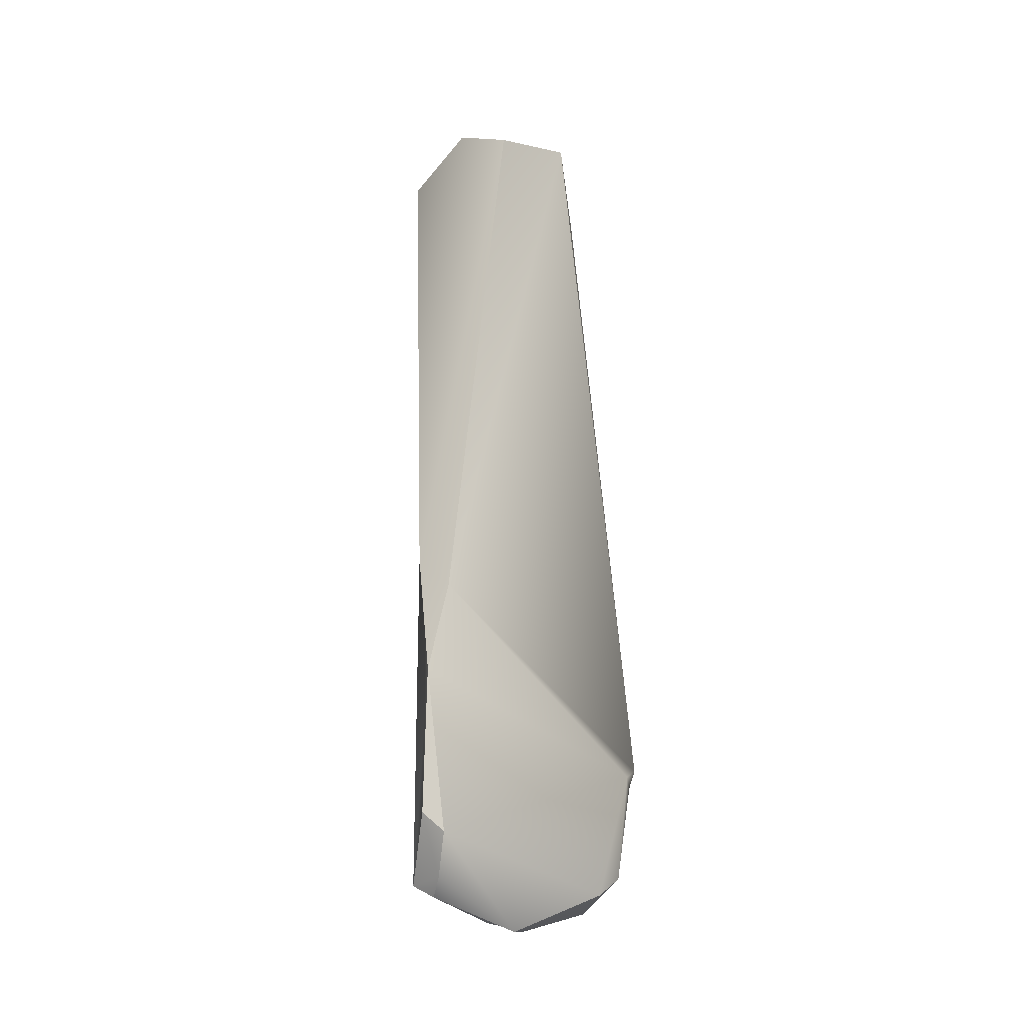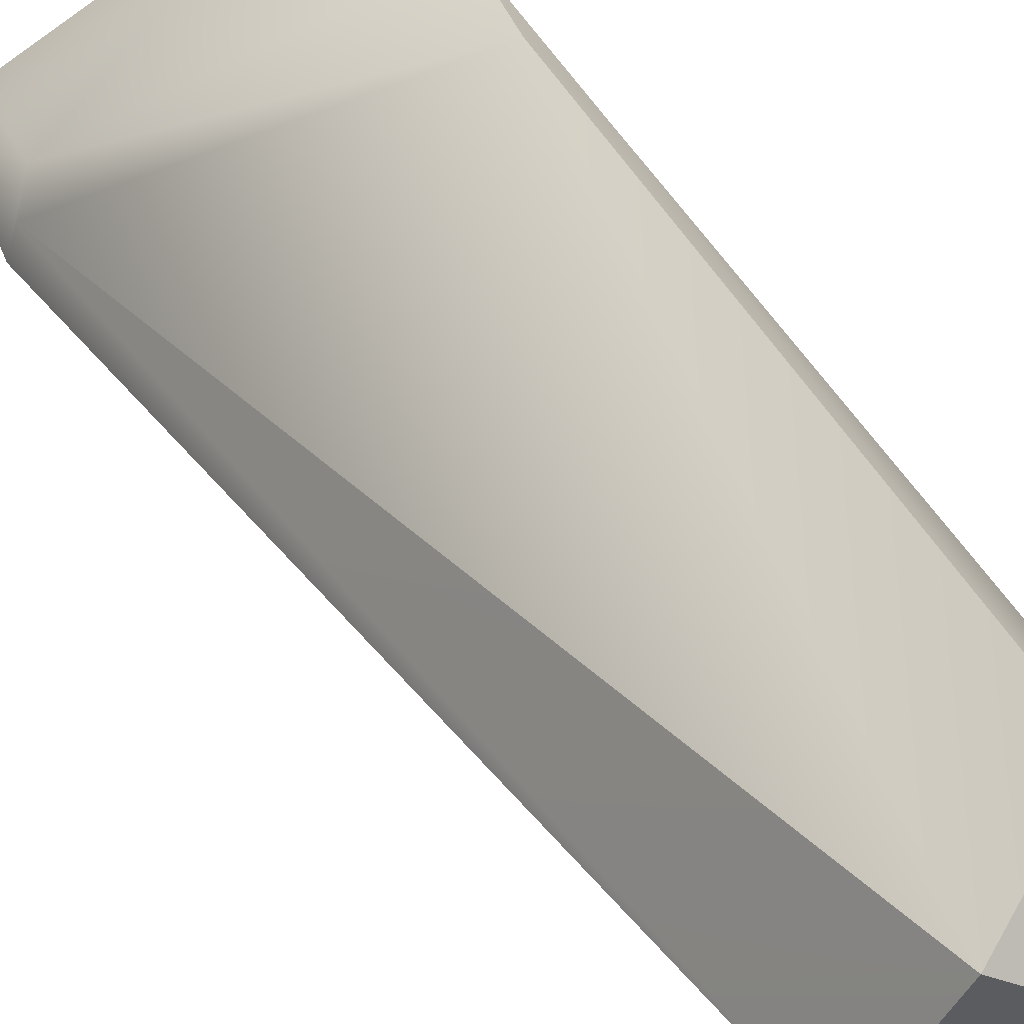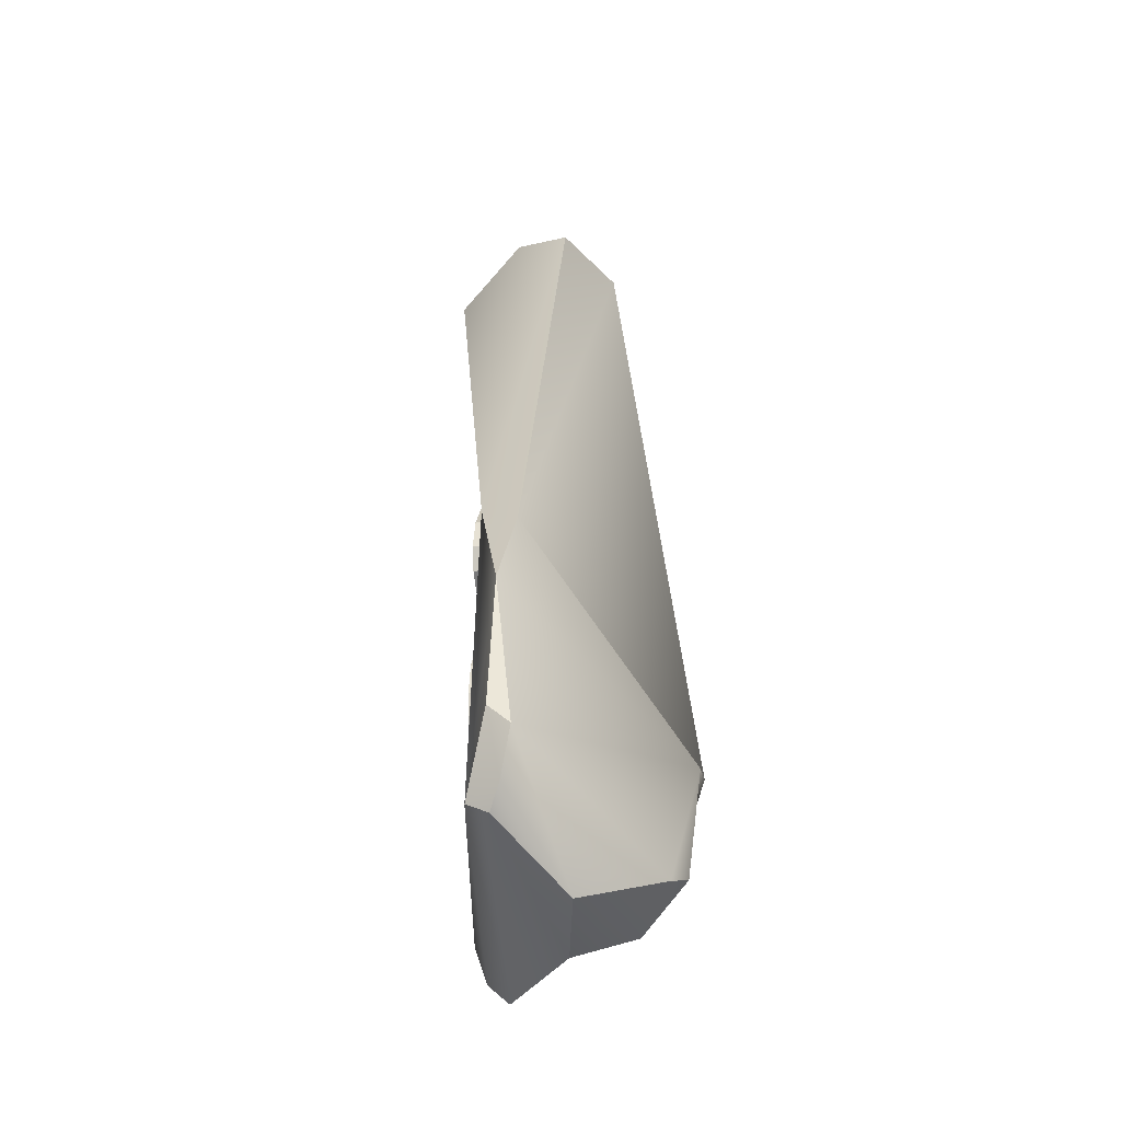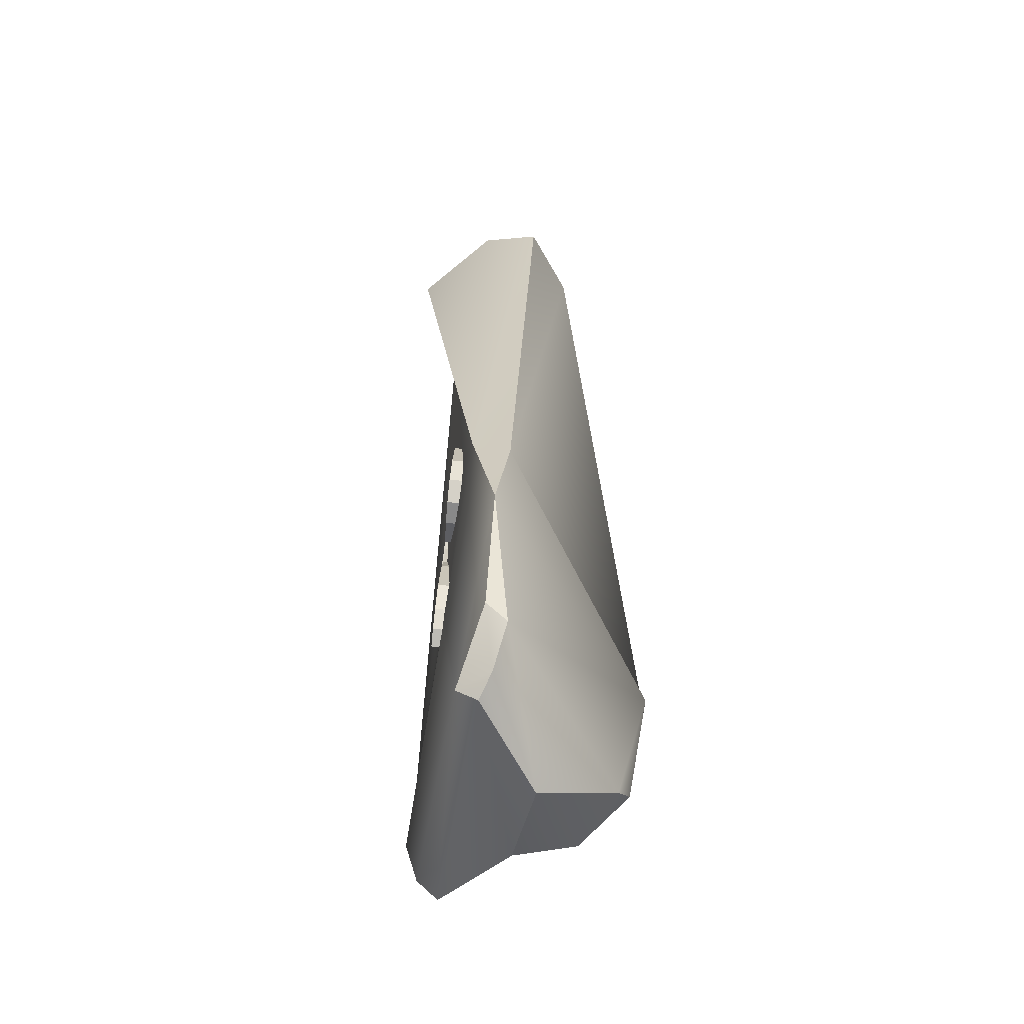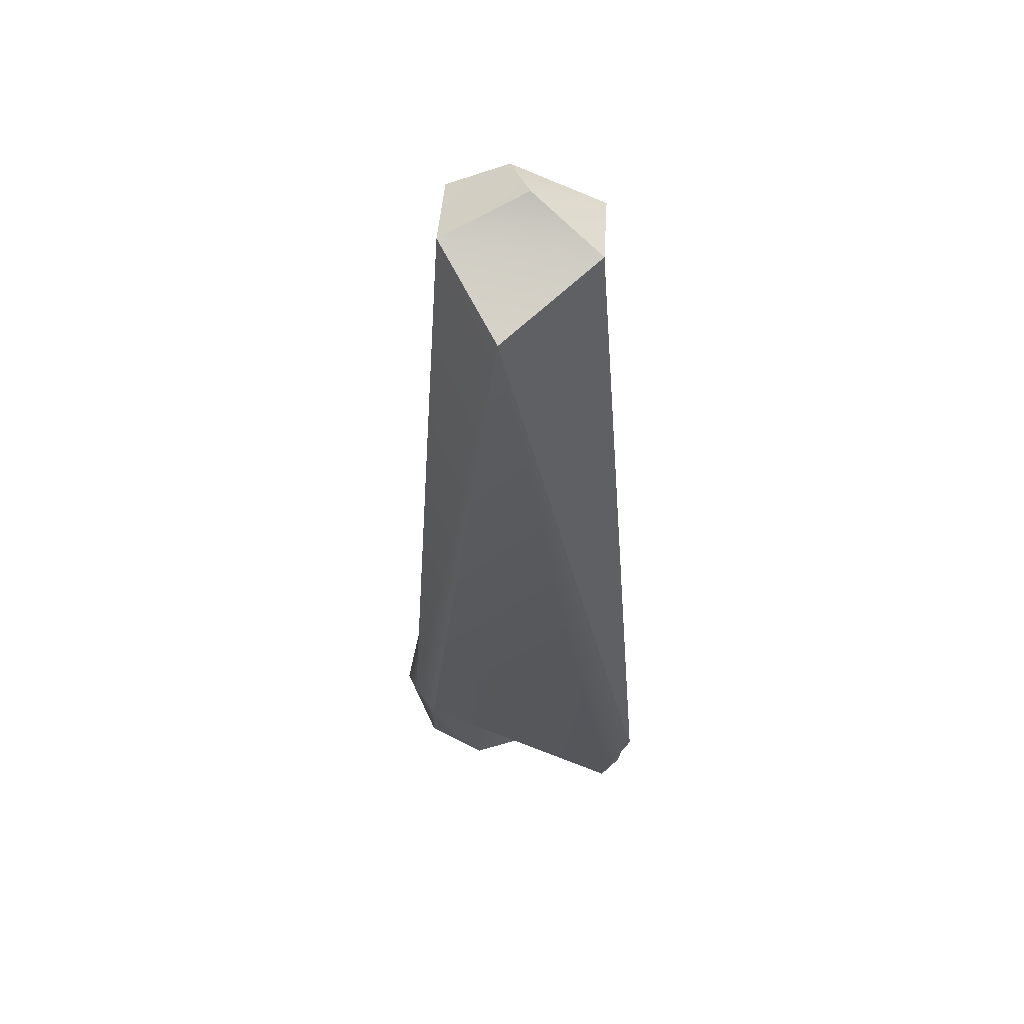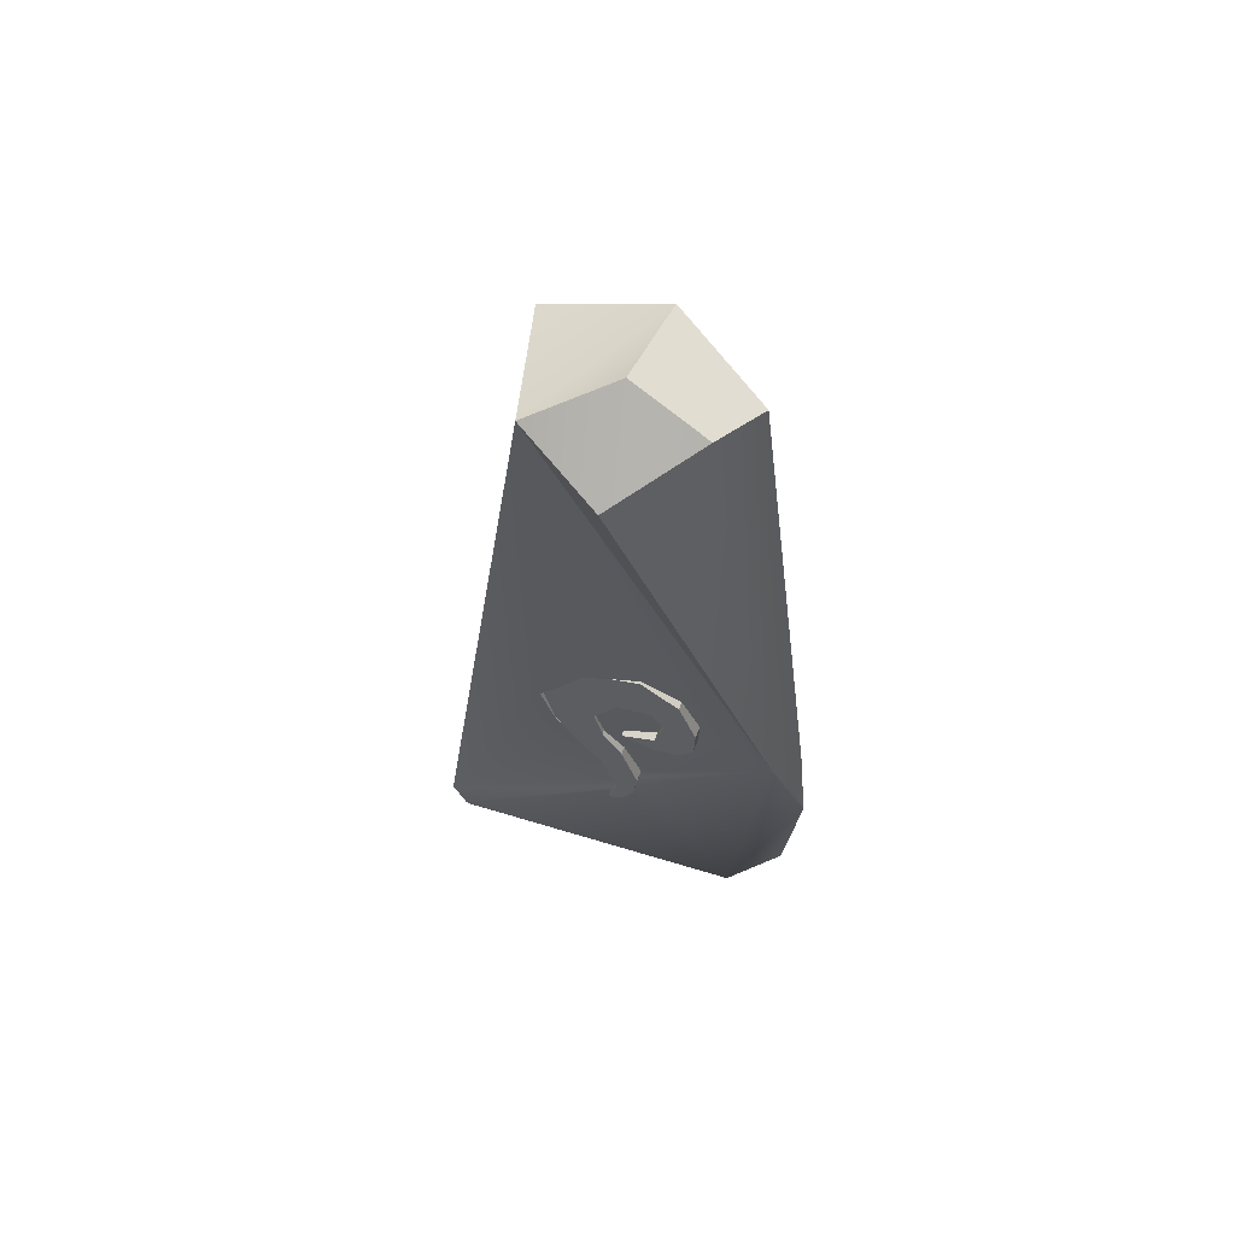
<metadata>
{"format":"obj","ext":"obj","renderer":"f3d","projection":"perspective","resolution":1024,"background":"white","views":[{"elev":-20.1,"azim":-11.0,"up":"+Y"},{"elev":34.9,"azim":148.0,"up":"+Z"},{"elev":-46.2,"azim":-18.4,"up":"+Y"},{"elev":-50.6,"azim":-29.2,"up":"+Y"},{"elev":54.4,"azim":130.7,"up":"+Y"},{"elev":64.6,"azim":-95.0,"up":"+Y"}]}
</metadata>
<code>
o t_skala_2
v -0.06032 20.11 -0.2522
v 0.203 2.303 -4.198
v -0.9506 19.4 1.053
v -0.2226 19.32 -2.052
v 1.679 19.47 0.7298
v -0.04401 1.846 -3.926
v -2.057 7.529 2.65
v -1.983 1.842 3.238
v -1.542 1.448 3.343
v 3.218 3.398 0.8156
v -1.806 18.86 -0.8521
v -0.07519 18.8 2.092
v 2.457 18.6 -1.559
v -1.518 6.769 3.387
v -1.96 4.833 3.532
v 2.897 3.142 1.38
v 3.26 3.142 0.1581
v 0.2471 0.9852 -3.905
v 0.6639 0.4961 -3.697
v -1.573 0.2503 2.251
v -1.545 0.6108 2.754
v -1.977 0.498 2.042
v 2.291 0.3505 -0.576
v 2.835 0.9846 0.6333
v 2.308 0.5626 1.026
v -0.6839 4.58 -0.4777
v 1.047 0.009614 -1.142
v 0.3906 -0.2726 1.014
v -0.7427 5.288 -0.3127
v -0.5749 6.319 -0.6628
v -0.3697 6.887 -1.118
v -0.2911 7.686 -1.617
v -0.1562 8.743 -1.889
v -0.3336 9.385 -1.45
v -0.4998 10.04 -1.037
v -0.9558 10.45 0.04138
v -1.293 9.916 0.806
v -1.466 8.913 1.17
v -1.471 8.209 1.152
v -1.342 7.811 0.8376
v -1.139 7.695 0.3591
v -0.7295 7.784 -0.1315
v -1.141 8.153 0.3809
v -1.199 8.861 0.5459
v -1.086 9.227 0.2953
v -0.7995 9.115 -0.3756
v -0.5502 8.309 -0.7559
v -0.6373 7.603 -0.5808
v -0.7494 6.982 -0.2299
v -0.9146 5.903 0.1121
v -0.8916 5.201 0.0307
v -0.81 4.794 -0.1754
v -1.067 4.733 -0.5854
v -1.031 5.156 -0.4594
v -1.209 5.196 -0.0934
v -1.205 5.123 -0.1346
v -1.169 5.475 -0.04205
v -1.057 4.575 -0.6238
v -1.154 4.789 -0.3101
v -0.4314 8.751 -2.01
v -0.5474 7.694 -1.729
v -0.7247 6.882 -1.257
v -0.8162 8.331 -0.9138
v -0.5755 9.392 -1.557
v -0.7104 10.05 -1.129
v -1.039 5.284 -0.4288
v -0.8964 6.314 -0.7887
v -1.038 6.978 -0.3428
v -0.9254 7.462 -0.6431
v -0.8918 7.624 -0.7319
v -0.9214 8.874 -0.5791
v -0.9624 9.12 -0.447
v -1.145 8.015 0.02335
v -1.177 7.732 0.1036
v -1.249 7.699 0.3107
v -1.249 8.156 0.3335
v -1.028 7.831 -0.3246
v -1.294 8.864 0.5042
v -1.522 8.211 1.13
v -1.515 8.914 1.148
v -1.417 7.813 0.8048
v -1.368 9.919 0.7732
v -1.178 5.899 0.008792
v -1.199 9.231 0.2456
v -1.086 10.45 -0.01586
v -1.217 4.594 -0.6897
v -1.253 5.301 -0.5156
v -1.345 4.808 -0.3886
v -0.9348 4.575 -0.5569
v -1.063 4.79 -0.2557
v -1.135 5.197 -0.04607
v -0.9706 5.283 -0.3827
v -0.7492 6.31 -0.7104
v -1.132 5.898 0.04569
v -1.031 6.329 -0.8432
v -0.7879 6.894 -1.282
v -1.414 5.917 -0.08715
v -1.194 6.992 -0.4061
v -0.9734 7.645 -0.784
v -0.9117 6.974 -0.2733
v -0.6912 7.627 -0.6512
v -0.5696 8.331 -0.8118
v -0.5057 6.876 -1.15
v -0.2459 7.686 -1.589
v -0.05911 8.74 -1.84
v -0.5281 7.705 -1.722
v -0.3413 8.759 -1.972
v -0.5076 9.401 -1.53
v -0.8518 8.35 -0.9447
v -1.021 9.135 -0.4762
v -0.7388 9.117 -0.3434
v -1.043 9.231 0.319
v -0.2254 9.383 -1.397
v -0.3792 10.04 -0.9793
v -0.8554 10.45 0.08916
v -1.24 9.921 0.8332
v -1.138 10.47 -0.04368
v -1.522 9.939 0.7003
v -1.748 8.939 1.042
v -1.462 8.885 0.4269
v -1.325 9.25 0.1861
v -1.18 8.867 0.5597
v -1.144 8.159 0.3856
v -1.466 8.92 1.175
v -1.499 8.218 1.146
v -1.376 7.819 0.8296
v -1.781 8.236 1.013
v -1.658 7.838 0.6967
v -1.443 7.721 0.2237
v -1.427 8.178 0.2527
v -1.14 7.865 -0.4005
v -0.8573 7.847 -0.2677
v -1.161 7.702 0.3565
v -0.6614 10.06 -1.112
v -1.417 5.215 -0.1789
f 1 11 3
f 16 17 10
f 3 5 1
f 5 4 1
f 8 9 15
f 14 15 16
f 12 7 14
f 9 28 25
f 53 2 6
f 56 57 55
f 28 20 27
f 15 7 22
f 2 19 6
f 19 22 18
f 22 20 21
f 27 19 17
f 1 4 11
f 16 24 17
f 3 12 5
f 5 13 4
f 15 9 16
f 9 25 16
f 25 24 16
f 16 10 14
f 10 5 14
f 5 12 14
f 3 7 12
f 9 21 28
f 18 22 6
f 22 56 59
f 3 11 7
f 11 4 7
f 82 80 7
f 24 25 23
f 25 28 23
f 28 21 20
f 20 19 27
f 27 23 28
f 22 8 15
f 15 14 7
f 2 4 13
f 13 19 2
f 19 18 6
f 19 20 22
f 9 8 21
f 8 22 21
f 19 13 17
f 13 5 10
f 17 13 10
f 17 24 23
f 23 27 17
f 47 46 34
f 47 63 71
f 47 70 63
f 49 69 48
f 68 50 83
f 51 55 57
f 52 59 56
f 59 26 58
f 54 53 26
f 29 67 66
f 30 62 67
f 62 32 61
f 61 33 60
f 33 64 60
f 34 65 64
f 35 85 65
f 36 82 85
f 37 80 82
f 38 79 80
f 79 40 81
f 81 41 75
f 42 77 74
f 43 76 73
f 43 78 76
f 78 45 84
f 84 46 72
f 53 54 2
f 56 7 57
f 58 53 6
f 22 7 56
f 59 58 22
f 58 6 22
f 78 84 72
f 71 63 77
f 63 70 77
f 78 72 71
f 73 76 71
f 76 78 71
f 77 73 71
f 70 69 77
f 69 68 77
f 77 68 74
f 83 57 7
f 68 83 75
f 83 7 81
f 75 83 81
f 2 54 62
f 54 66 67
f 62 54 67
f 62 61 2
f 60 64 4
f 64 65 4
f 2 61 60
f 75 74 68
f 4 2 60
f 79 81 7
f 4 65 85
f 4 85 82
f 80 79 7
f 4 82 7
f 43 42 41
f 41 40 43
f 40 39 43
f 39 38 44
f 38 37 44
f 37 36 45
f 36 35 46
f 34 33 47
f 33 32 47
f 36 46 45
f 35 34 46
f 44 43 39
f 32 31 48
f 32 48 47
f 31 30 49
f 48 31 49
f 45 44 37
f 30 29 50
f 29 26 52
f 52 51 29
f 51 50 29
f 50 49 30
f 71 72 46
f 46 47 71
f 47 48 70
f 68 69 49
f 69 70 48
f 68 49 50
f 57 83 50
f 50 51 57
f 56 55 51
f 51 52 56
f 59 52 26
f 53 58 26
f 26 29 54
f 29 66 54
f 29 30 67
f 30 31 62
f 62 31 32
f 61 32 33
f 33 34 64
f 34 35 65
f 35 36 85
f 36 37 82
f 37 38 80
f 38 39 79
f 79 39 40
f 81 40 41
f 74 75 41
f 41 42 74
f 73 77 42
f 42 43 73
f 43 44 78
f 78 44 45
f 84 45 46
f 87 86 88
f 87 89 86
f 86 90 88
f 86 89 90
f 88 90 91
f 91 90 92
f 90 89 92
f 87 92 89
f 95 93 92
f 93 94 92
f 95 92 87
f 94 91 92
f 97 95 87
f 95 98 96
f 96 93 95
f 97 98 95
f 98 99 96
f 98 101 99
f 97 100 98
f 98 100 101
f 99 101 102
f 101 104 102
f 101 100 103
f 103 104 101
f 106 104 103
f 107 105 104
f 104 105 102
f 107 104 106
f 107 106 109
f 108 107 109
f 108 105 107
f 110 108 109
f 109 111 110
f 99 109 106
f 99 102 109
f 109 102 111
f 110 111 112
f 115 112 111
f 102 113 111
f 113 114 111
f 114 115 111
f 117 115 114
f 118 116 115
f 115 116 112
f 118 115 117
f 118 117 121
f 119 118 120
f 119 116 118
f 121 120 118
f 121 122 120
f 117 110 121
f 110 112 121
f 121 112 122
f 120 122 123
f 125 123 122
f 116 122 112
f 116 124 122
f 124 125 122
f 127 125 124
f 128 126 125
f 125 126 123
f 128 125 127
f 128 127 130
f 129 128 130
f 129 126 128
f 131 129 130
f 130 132 131
f 130 127 120
f 120 123 130
f 130 123 132
f 131 132 133
f 133 132 123
f 129 133 126
f 126 133 123
f 131 133 129
f 127 119 120
f 127 124 119
f 119 124 116
f 117 134 110
f 117 114 134
f 134 108 110
f 134 113 108
f 134 114 113
f 108 113 105
f 105 113 102
f 106 96 99
f 106 103 96
f 96 103 93
f 93 103 100
f 97 94 100
f 100 94 93
f 135 97 87
f 135 94 97
f 88 135 87
f 88 91 135
f 135 91 94

</code>
